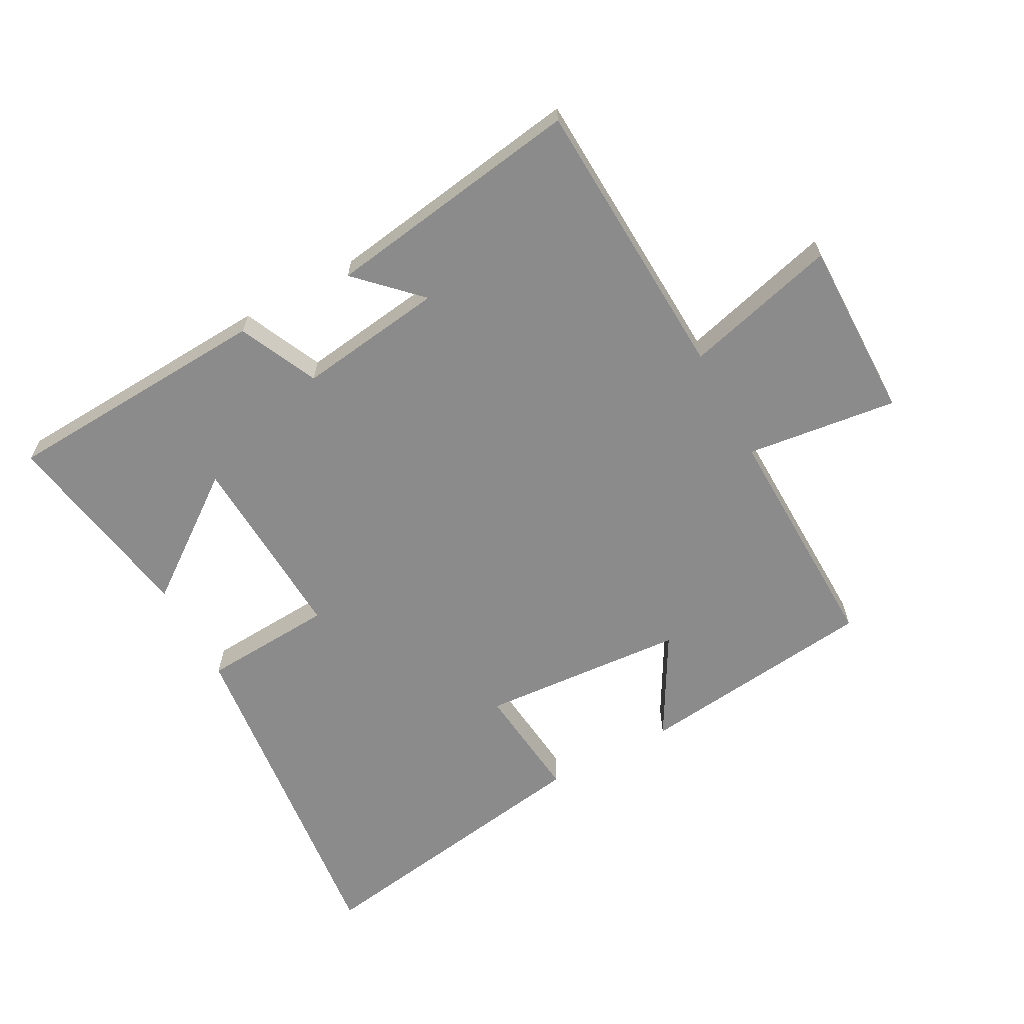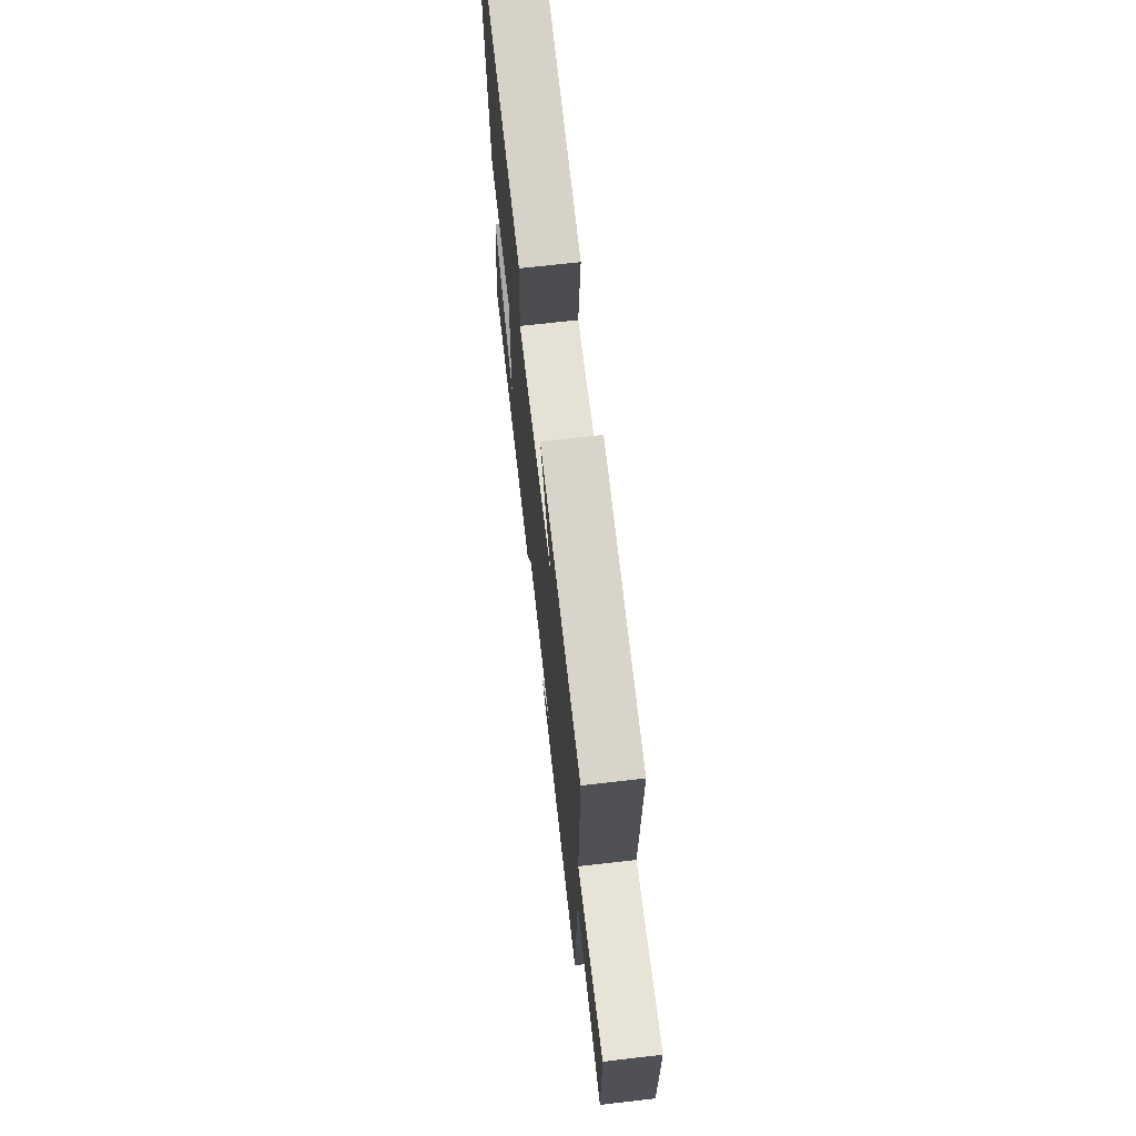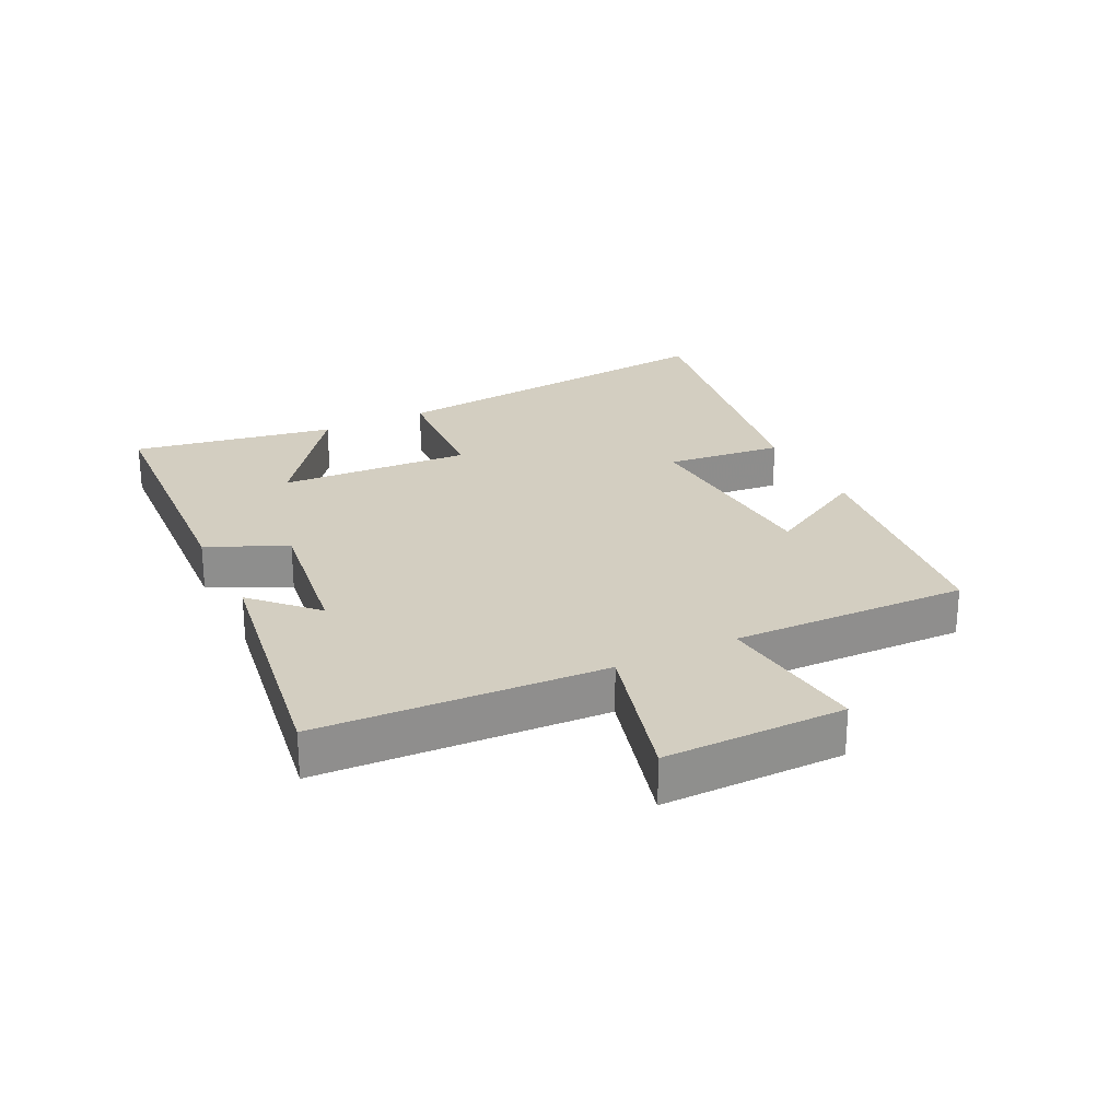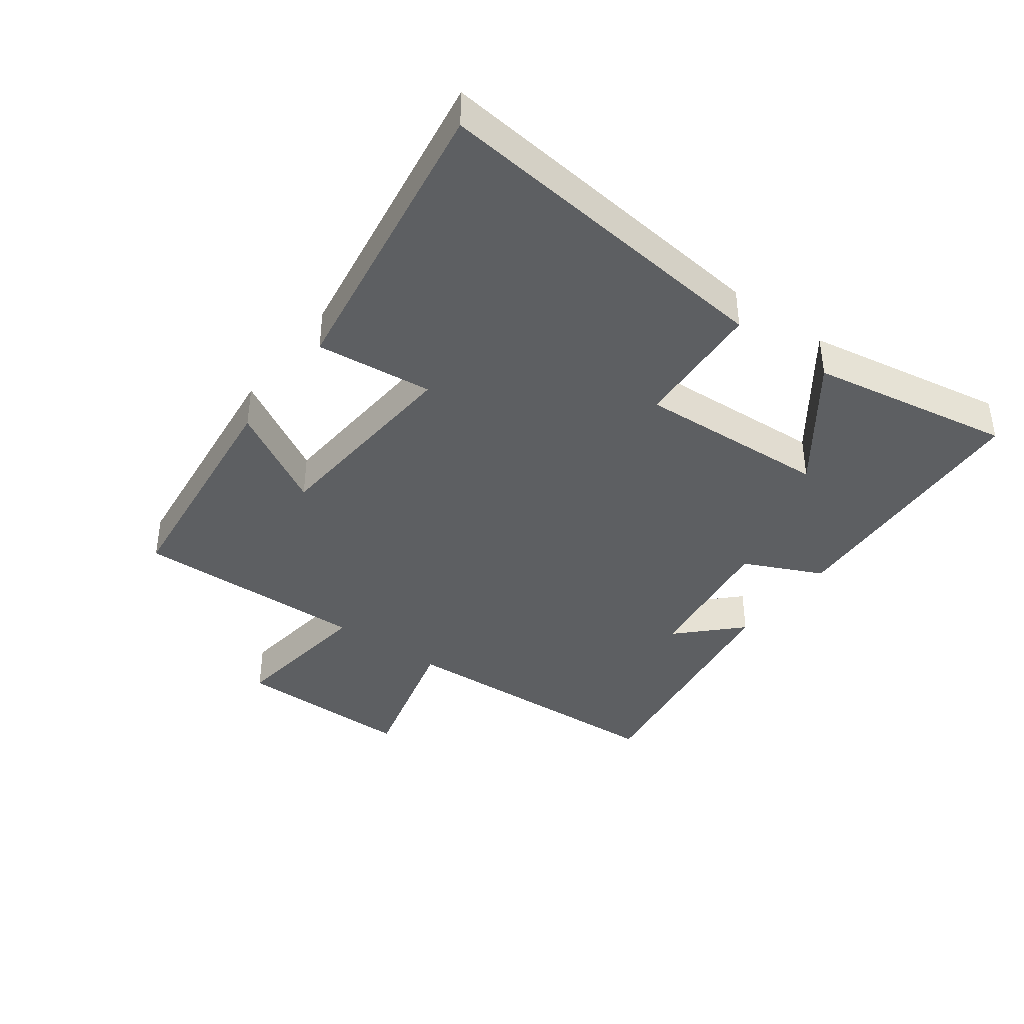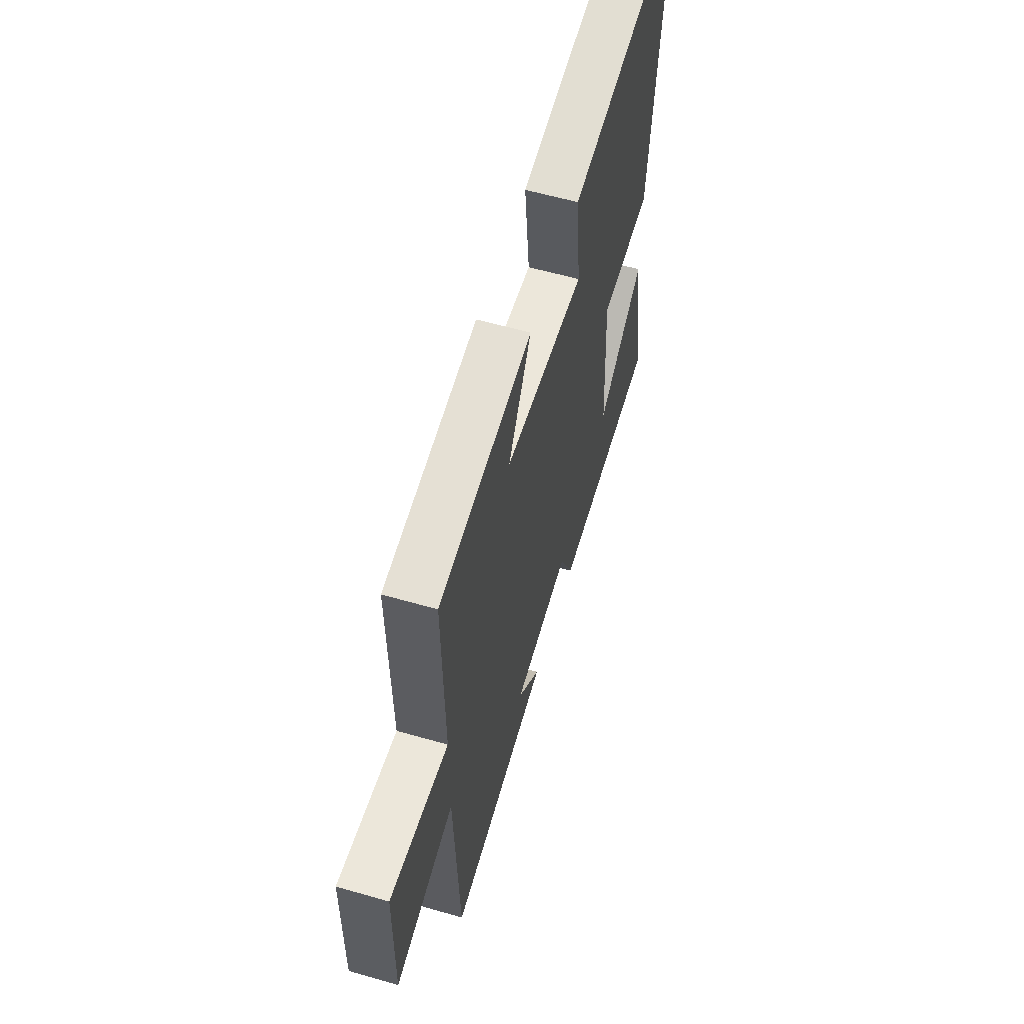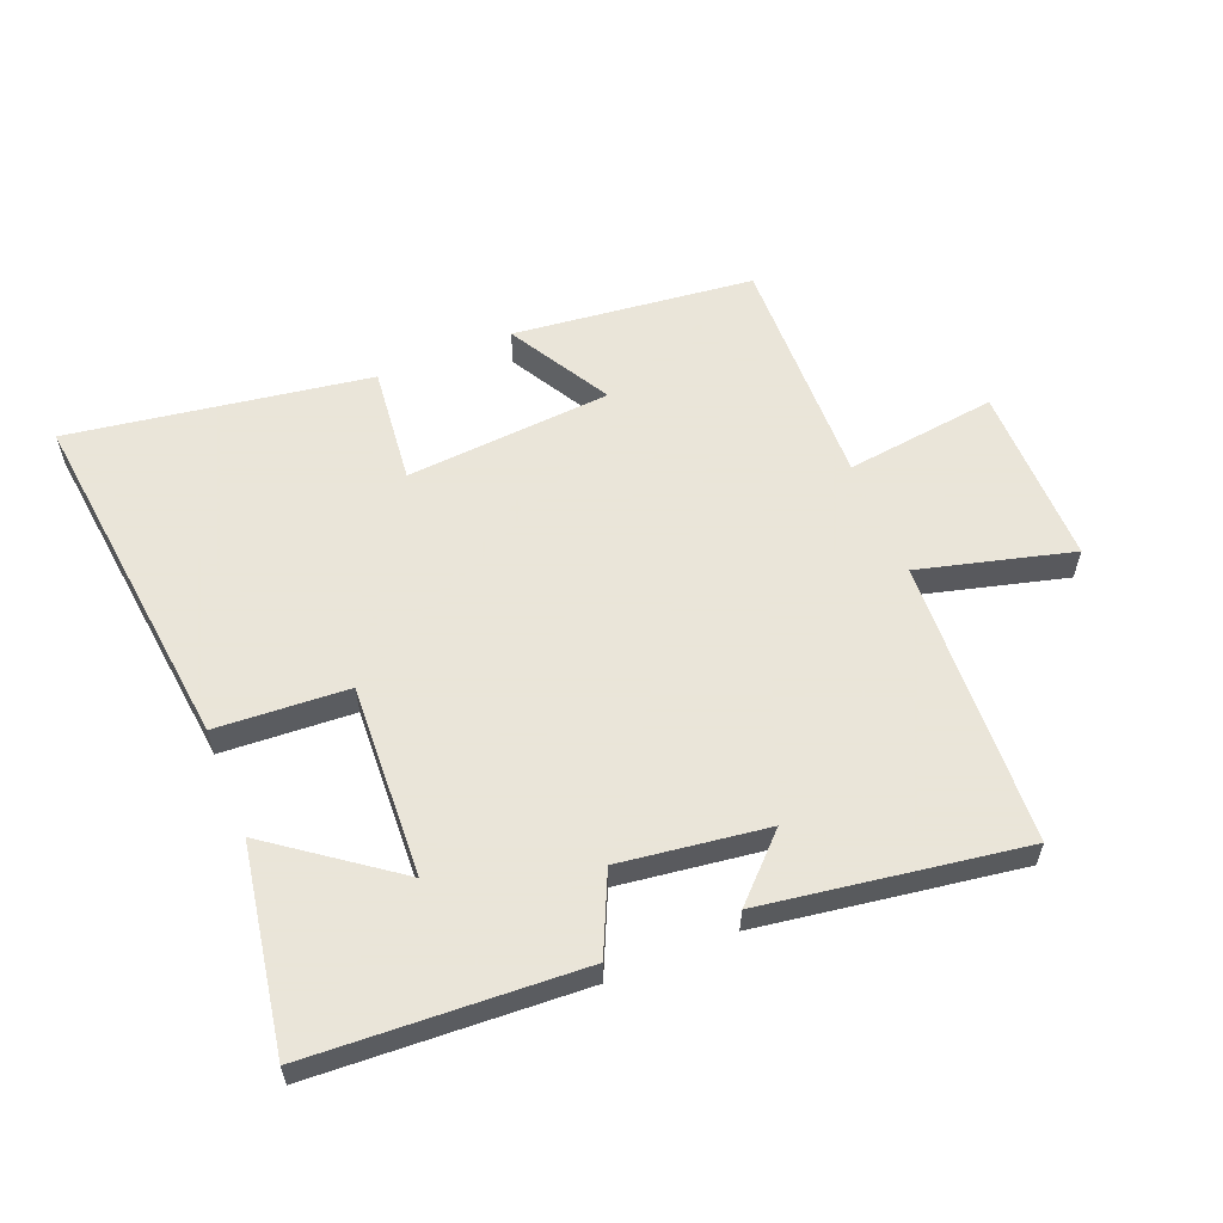
<metadata>
{"format":"obj","ext":"obj","renderer":"f3d","projection":"perspective","resolution":1024,"background":"white","views":[{"elev":-63.9,"azim":-151.6,"up":"+Y"},{"elev":69.0,"azim":-96.6,"up":"+Z"},{"elev":25.2,"azim":-116.1,"up":"+Y"},{"elev":-39.6,"azim":53.5,"up":"+Y"},{"elev":58.3,"azim":-73.4,"up":"+Z"},{"elev":58.6,"azim":157.8,"up":"+Y"}]}
</metadata>
<code>
v -0.509 0.07 0.456
v -0.128 0.07 0.5
v -0.22 0.07 0.338
v 0.106 0.07 0.314
v 0.086 0.07 0.5
v 0.561 0.07 0.575
v 0.5 0.07 0.019
v 0.291 0.07 0.006
v 0.307 0.07 -0.298
v 0.5 0.07 -0.155
v 0.556 0.07 -0.476
v 0.128 0.07 -0.5
v 0.07 0.07 -0.375
v -0.162 0.07 -0.407
v -0.068 0.07 -0.5
v -0.478 0.07 -0.563
v -0.5 0.07 -0.11
v -0.742 0.07 -0.174
v -0.74 0.07 0.112
v -0.5 0.07 0.082
v -0.509 0 0.456
v -0.128 0 0.5
v -0.22 0 0.338
v 0.106 0 0.314
v 0.086 0 0.5
v 0.561 0 0.575
v 0.5 0 0.019
v 0.291 0 0.006
v 0.307 0 -0.298
v 0.5 0 -0.155
v 0.556 0 -0.476
v 0.128 0 -0.5
v 0.07 0 -0.375
v -0.162 0 -0.407
v -0.068 0 -0.5
v -0.478 0 -0.563
v -0.5 0 -0.11
v -0.742 0 -0.174
v -0.74 0 0.112
v -0.5 0 0.082
f 17 18 19 20
f 16 17 20
f 14 15 16
f 14 16 20 1
f 11 12 13
f 9 10 11
f 9 11 13
f 13 14 1
f 9 13 1
f 8 9 1
f 6 7 8
f 5 6 8
f 4 5 8
f 1 2 3
f 8 1 3
f 3 4 8
f 40 39 38 37
f 40 37 36
f 36 35 34
f 21 40 36 34
f 33 32 31
f 31 30 29
f 33 31 29
f 21 34 33
f 21 33 29
f 21 29 28
f 28 27 26
f 28 26 25
f 28 25 24
f 23 22 21
f 23 21 28
f 28 24 23
f 1 21 22 2
f 2 22 23 3
f 3 23 24 4
f 4 24 25 5
f 5 25 26 6
f 6 26 27 7
f 7 27 28 8
f 8 28 29 9
f 9 29 30 10
f 10 30 31 11
f 11 31 32 12
f 12 32 33 13
f 13 33 34 14
f 14 34 35 15
f 15 35 36 16
f 16 36 37 17
f 17 37 38 18
f 18 38 39 19
f 19 39 40 20
f 20 40 21 1

</code>
